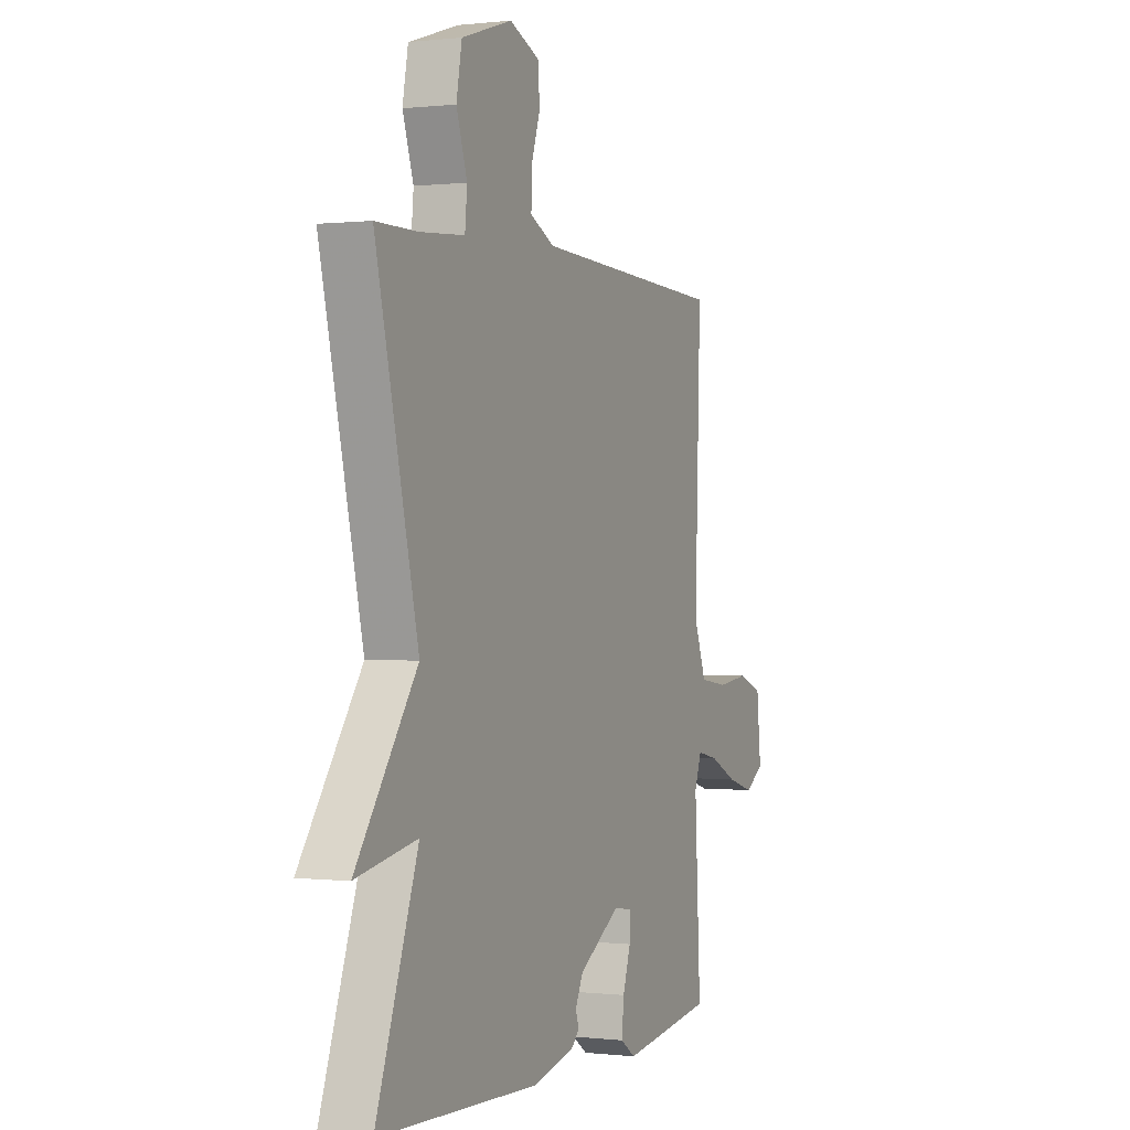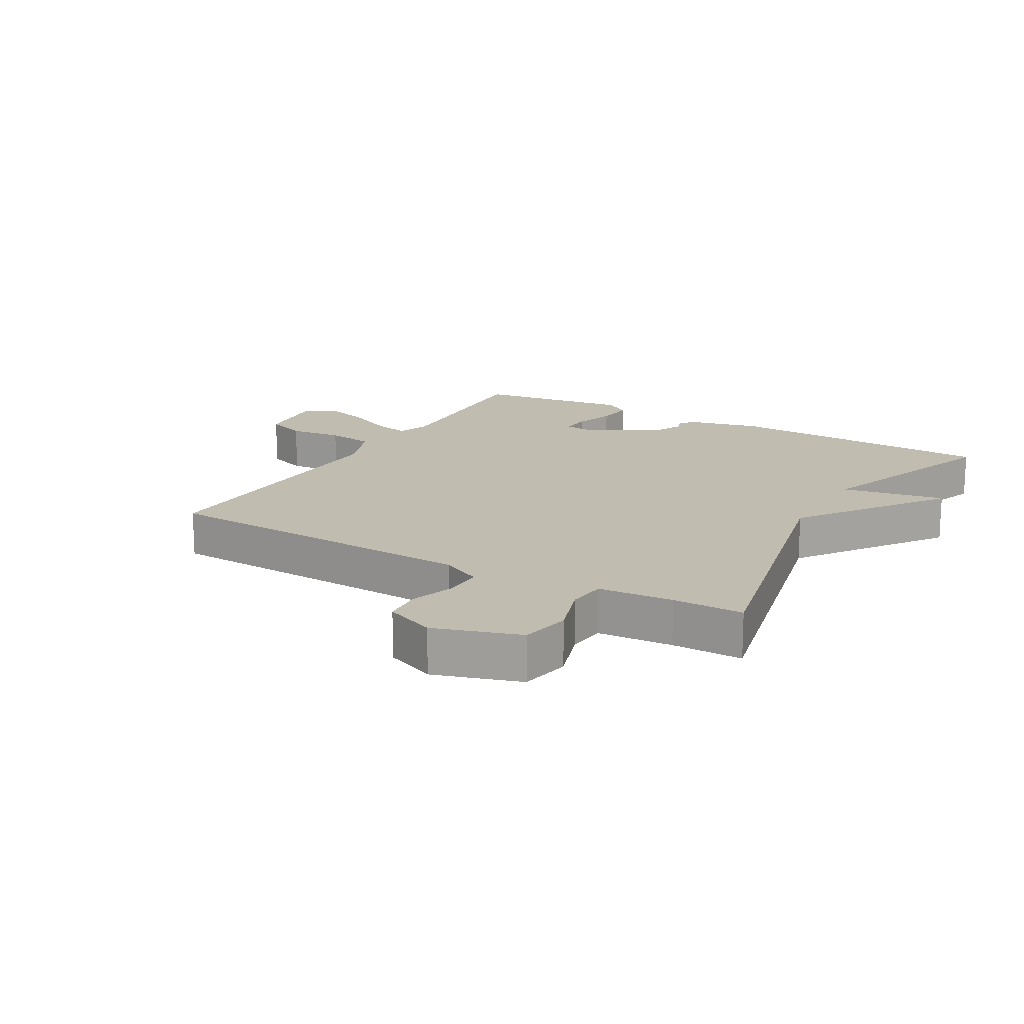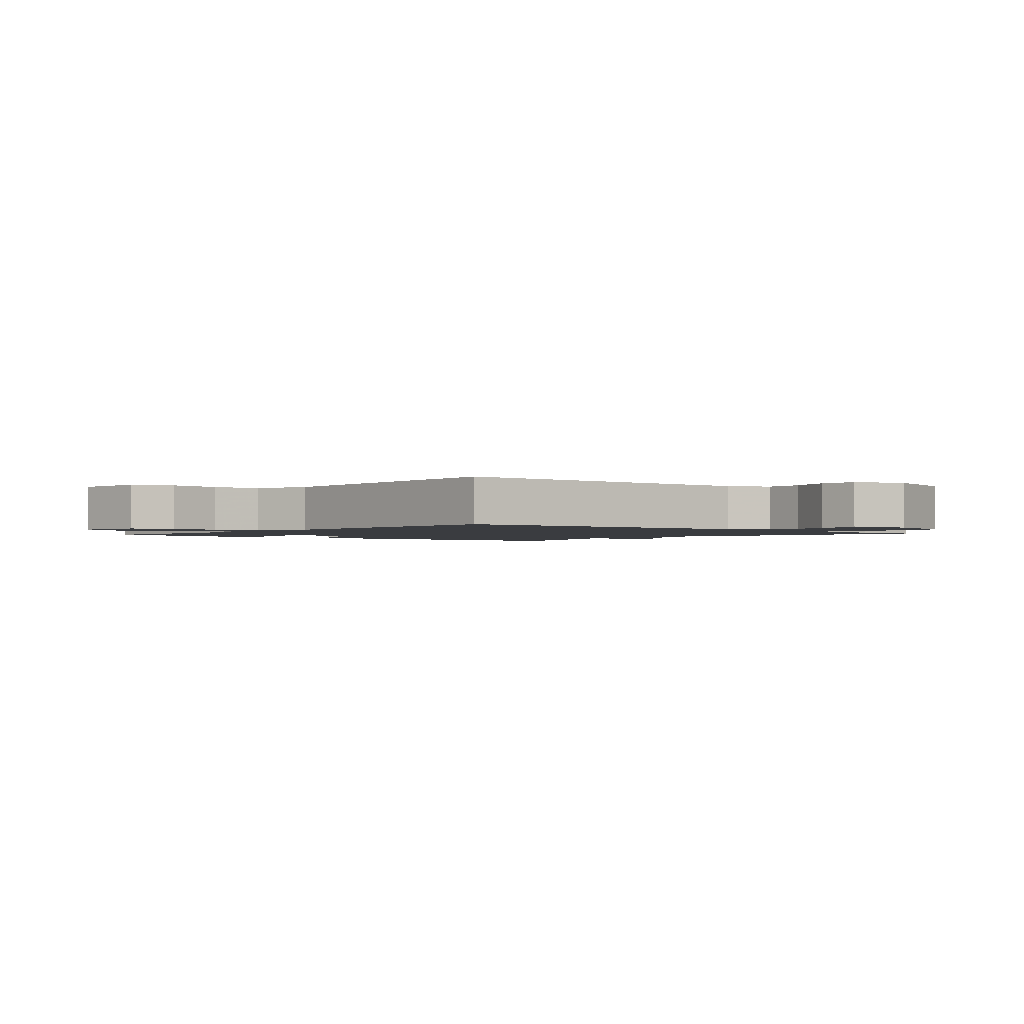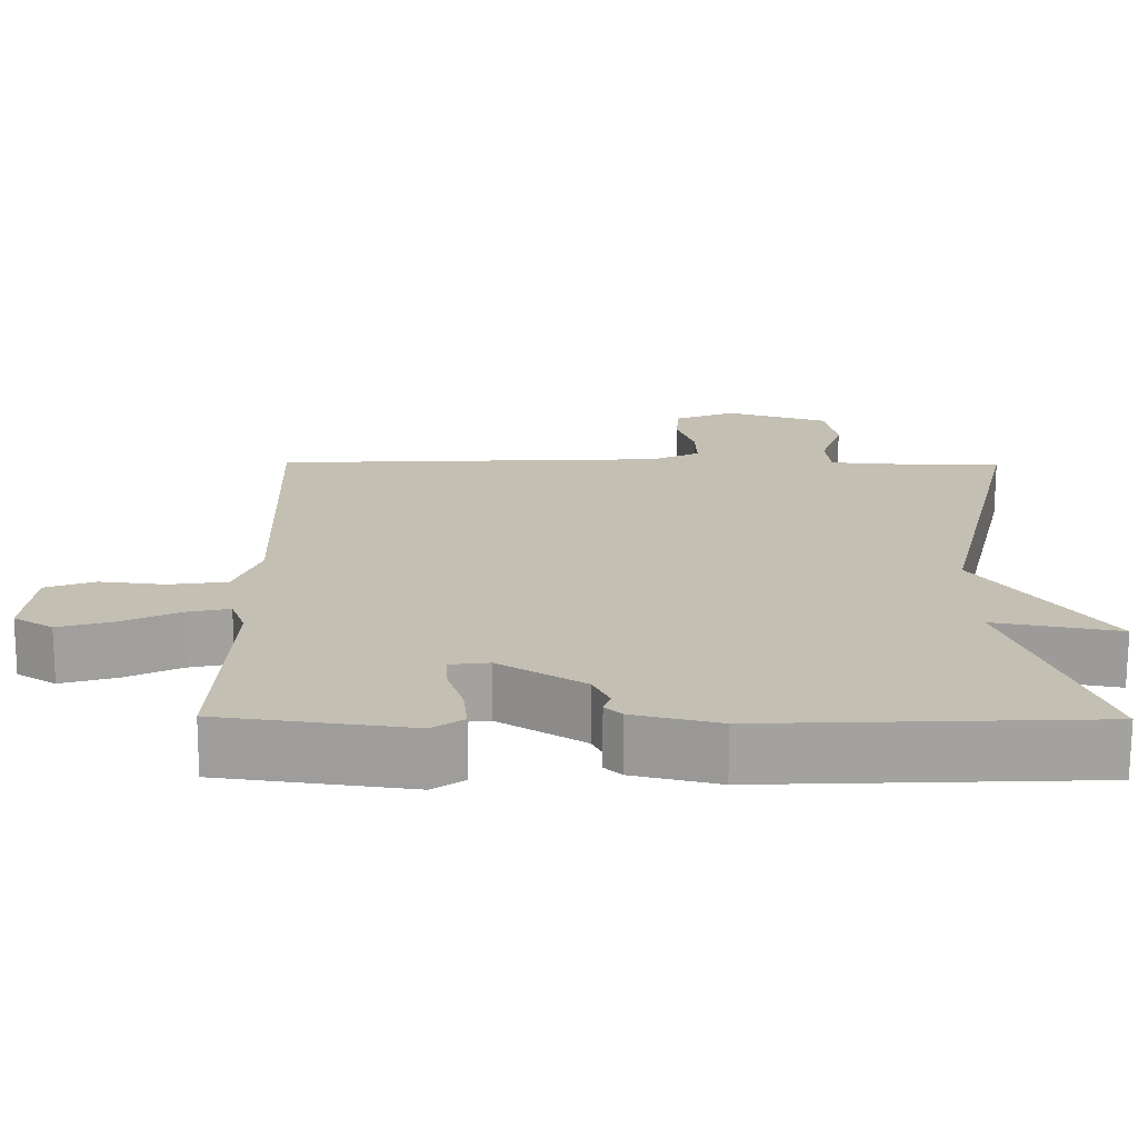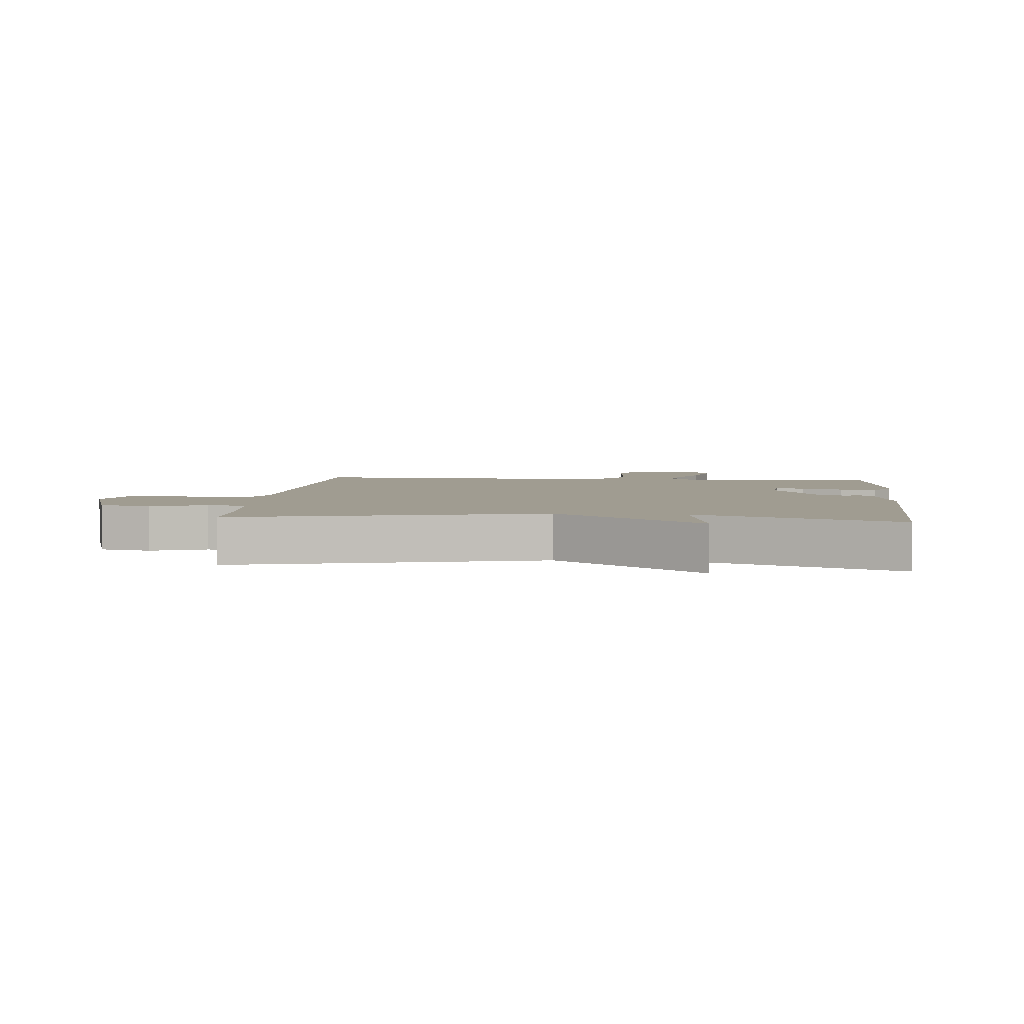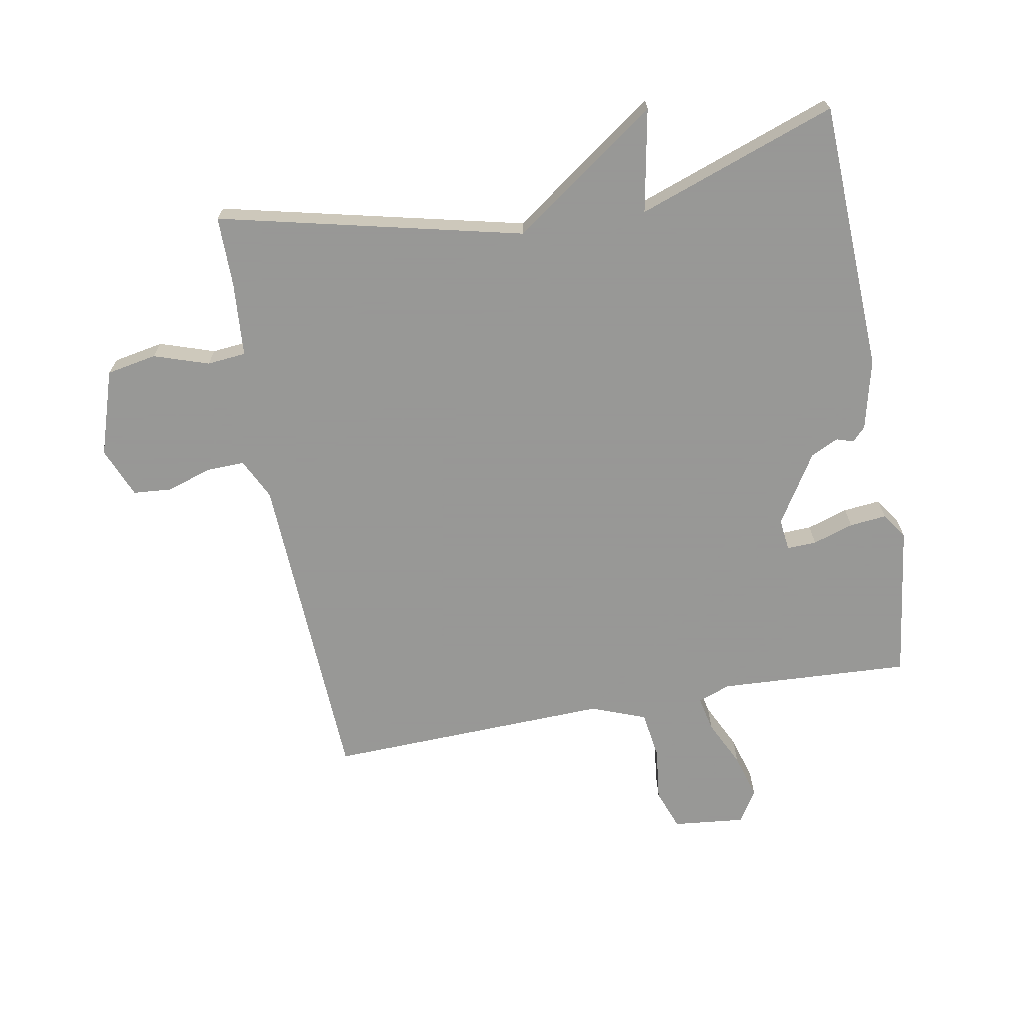
<metadata>
{"format":"obj","ext":"obj","renderer":"f3d","projection":"perspective","resolution":1024,"background":"white","views":[{"elev":0.1,"azim":113.6,"up":"+Z"},{"elev":16.5,"azim":30.1,"up":"+Y"},{"elev":-1.8,"azim":-40.8,"up":"+Y"},{"elev":-72.1,"azim":-0.2,"up":"+Z"},{"elev":4.3,"azim":95.3,"up":"+Y"},{"elev":-68.4,"azim":100.3,"up":"+Y"}]}
</metadata>
<code>
v 0.5 0.07 -0.5
v 0.068 0.07 -0.517
v -0.044 0.07 -0.49
v -0.066 0.07 -0.469
v -0.057 0.07 -0.442
v -0.078 0.07 -0.398
v -0.189 0.07 -0.329
v -0.24 0.07 -0.335
v -0.238 0.07 -0.382
v -0.217 0.07 -0.447
v -0.211 0.07 -0.506
v -0.252 0.07 -0.534
v -0.5 0.07 -0.5
v -0.484 0.07 -0.195
v -0.503 0.07 -0.143
v -0.559 0.07 -0.155
v -0.633 0.07 -0.191
v -0.705 0.07 -0.212
v -0.756 0.07 -0.18
v -0.744 0.07 -0.065
v -0.679 0.07 -0.041
v -0.594 0.07 -0.051
v -0.518 0.07 -0.04
v -0.485 0.07 0.047
v -0.5 0.07 0.5
v 0.016 0.07 0.523
v 0.081 0.07 0.555
v 0.079 0.07 0.617
v 0.056 0.07 0.687
v 0.061 0.07 0.749
v 0.141 0.07 0.782
v 0.277 0.07 0.738
v 0.292 0.07 0.658
v 0.263 0.07 0.571
v 0.269 0.07 0.509
v 0.388 0.07 0.5
v 0.5 0.07 0.5
v 0.387 0.07 0.017
v 0.551 0.07 -0.214
v 0.387 0.07 -0.183
v 0.5 0 -0.5
v 0.068 0 -0.517
v -0.044 0 -0.49
v -0.066 0 -0.469
v -0.057 0 -0.442
v -0.078 0 -0.398
v -0.189 0 -0.329
v -0.24 0 -0.335
v -0.238 0 -0.382
v -0.217 0 -0.447
v -0.211 0 -0.506
v -0.252 0 -0.534
v -0.5 0 -0.5
v -0.484 0 -0.195
v -0.503 0 -0.143
v -0.559 0 -0.155
v -0.633 0 -0.191
v -0.705 0 -0.212
v -0.756 0 -0.18
v -0.744 0 -0.065
v -0.679 0 -0.041
v -0.594 0 -0.051
v -0.518 0 -0.04
v -0.485 0 0.047
v -0.5 0 0.5
v 0.016 0 0.523
v 0.081 0 0.555
v 0.079 0 0.617
v 0.056 0 0.687
v 0.061 0 0.749
v 0.141 0 0.782
v 0.277 0 0.738
v 0.292 0 0.658
v 0.263 0 0.571
v 0.269 0 0.509
v 0.388 0 0.5
v 0.5 0 0.5
v 0.387 0 0.017
v 0.551 0 -0.214
v 0.387 0 -0.183
f 38 39 40
f 36 37 38
f 35 36 38
f 35 38 40
f 32 33 34
f 31 32 34
f 30 31 34
f 29 30 34
f 28 29 34
f 27 28 34 35
f 26 27 35 40
f 40 1 2
f 26 40 2
f 25 26 2
f 24 25 2
f 20 21 22
f 19 20 22
f 18 19 22
f 17 18 22
f 16 17 22
f 15 16 22 23
f 14 15 23 24
f 12 13 14
f 11 12 14
f 10 11 14
f 9 10 14
f 8 9 14 24
f 2 3 4 5
f 2 5 6
f 24 2 6
f 7 8 24
f 6 7 24
f 80 79 78
f 78 77 76
f 78 76 75
f 80 78 75
f 74 73 72
f 74 72 71
f 74 71 70
f 74 70 69
f 74 69 68
f 75 74 68 67
f 80 75 67 66
f 42 41 80
f 42 80 66
f 42 66 65
f 42 65 64
f 62 61 60
f 62 60 59
f 62 59 58
f 62 58 57
f 62 57 56
f 63 62 56 55
f 64 63 55 54
f 54 53 52
f 54 52 51
f 54 51 50
f 54 50 49
f 64 54 49 48
f 45 44 43 42
f 46 45 42
f 46 42 64
f 64 48 47
f 64 47 46
f 1 41 42 2
f 2 42 43 3
f 3 43 44 4
f 4 44 45 5
f 5 45 46 6
f 6 46 47 7
f 7 47 48 8
f 8 48 49 9
f 9 49 50 10
f 10 50 51 11
f 11 51 52 12
f 12 52 53 13
f 13 53 54 14
f 14 54 55 15
f 15 55 56 16
f 16 56 57 17
f 17 57 58 18
f 18 58 59 19
f 19 59 60 20
f 20 60 61 21
f 21 61 62 22
f 22 62 63 23
f 23 63 64 24
f 24 64 65 25
f 25 65 66 26
f 26 66 67 27
f 27 67 68 28
f 28 68 69 29
f 29 69 70 30
f 30 70 71 31
f 31 71 72 32
f 32 72 73 33
f 33 73 74 34
f 34 74 75 35
f 35 75 76 36
f 36 76 77 37
f 37 77 78 38
f 38 78 79 39
f 39 79 80 40
f 40 80 41 1

</code>
